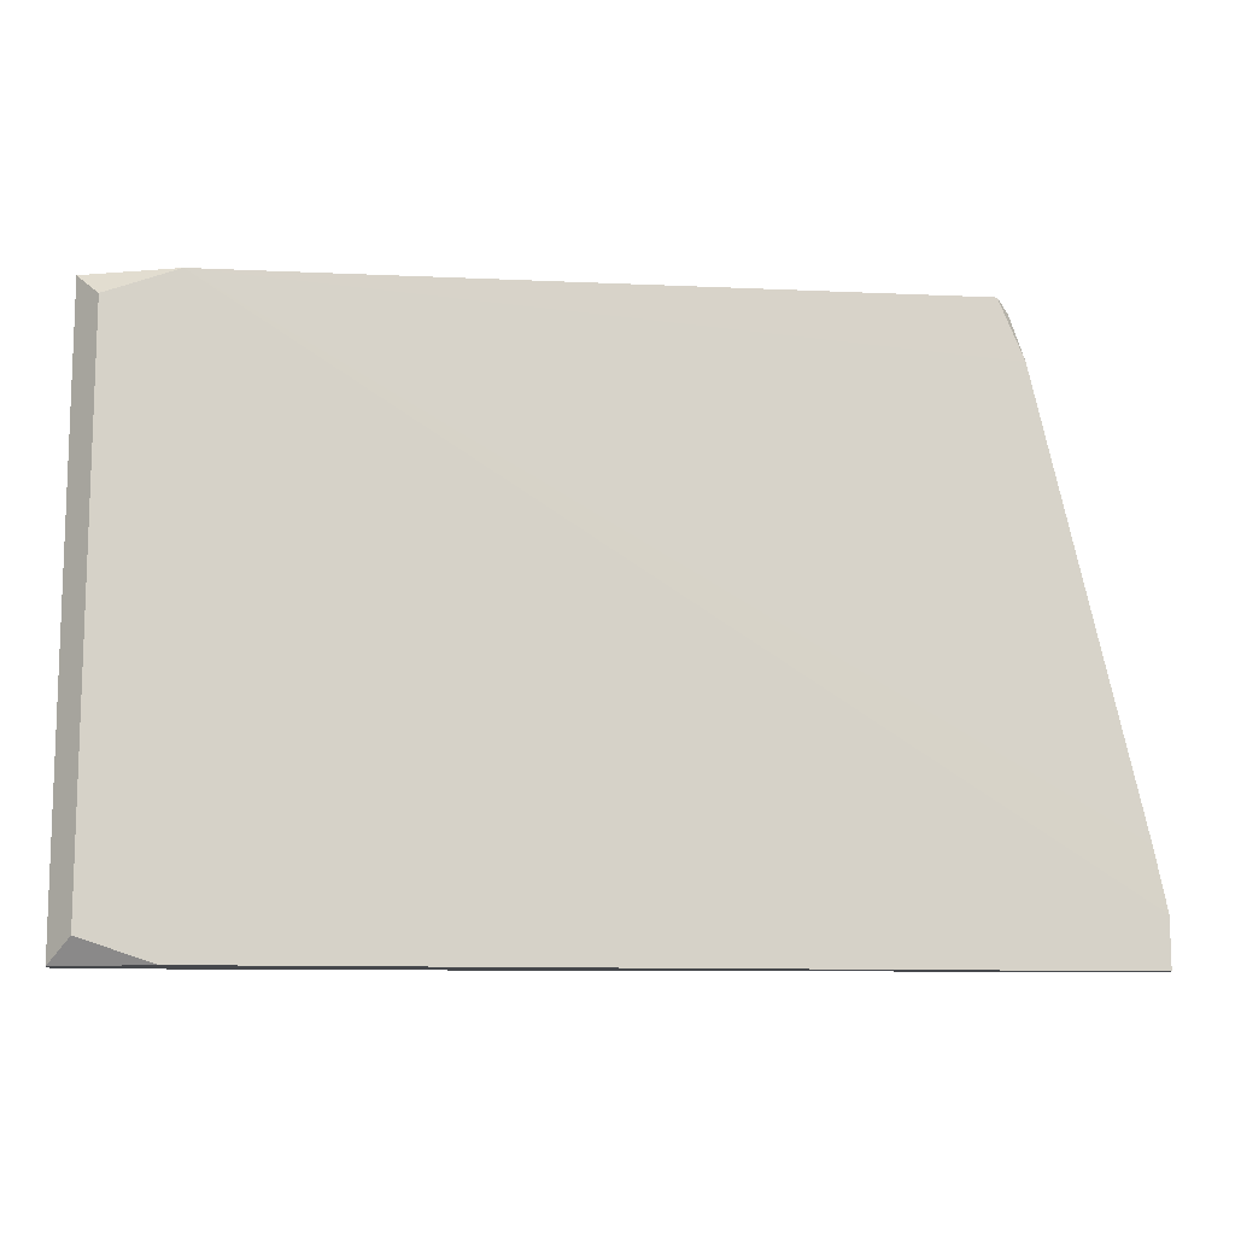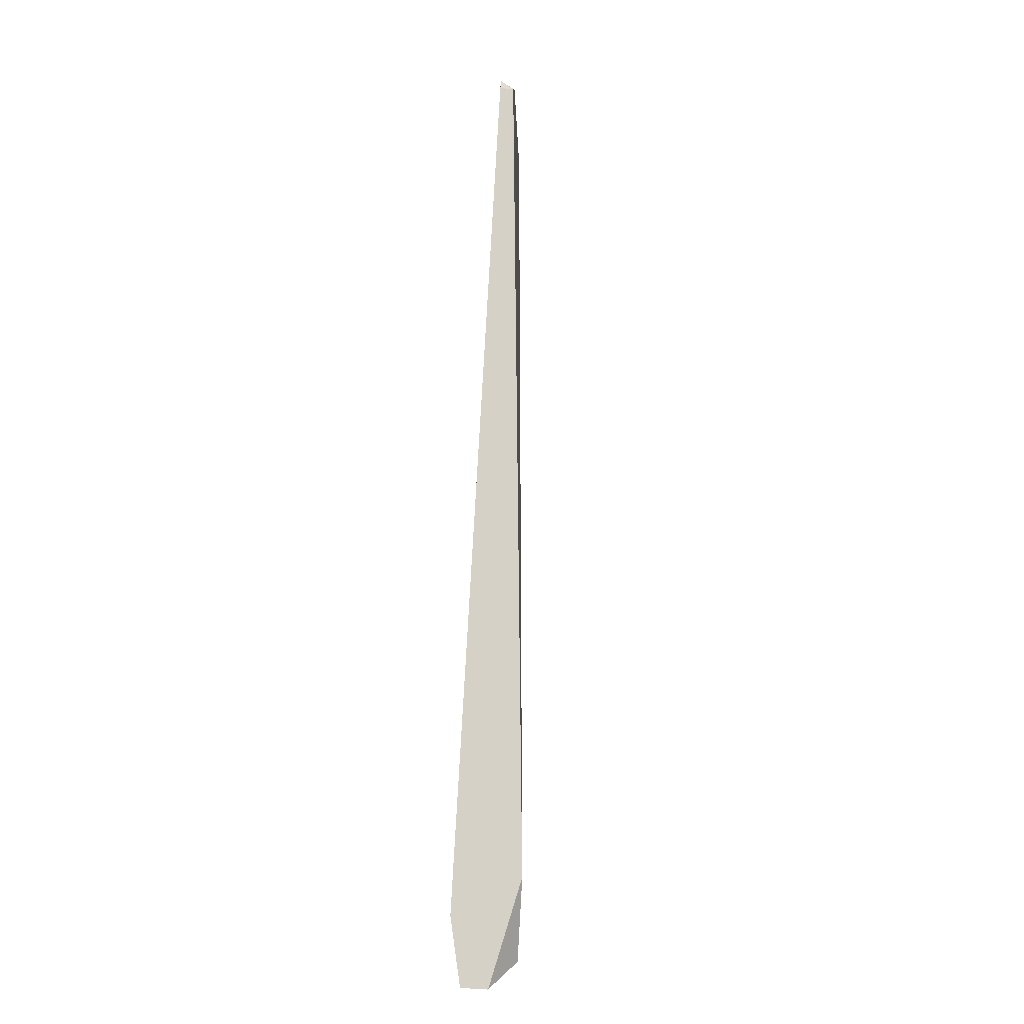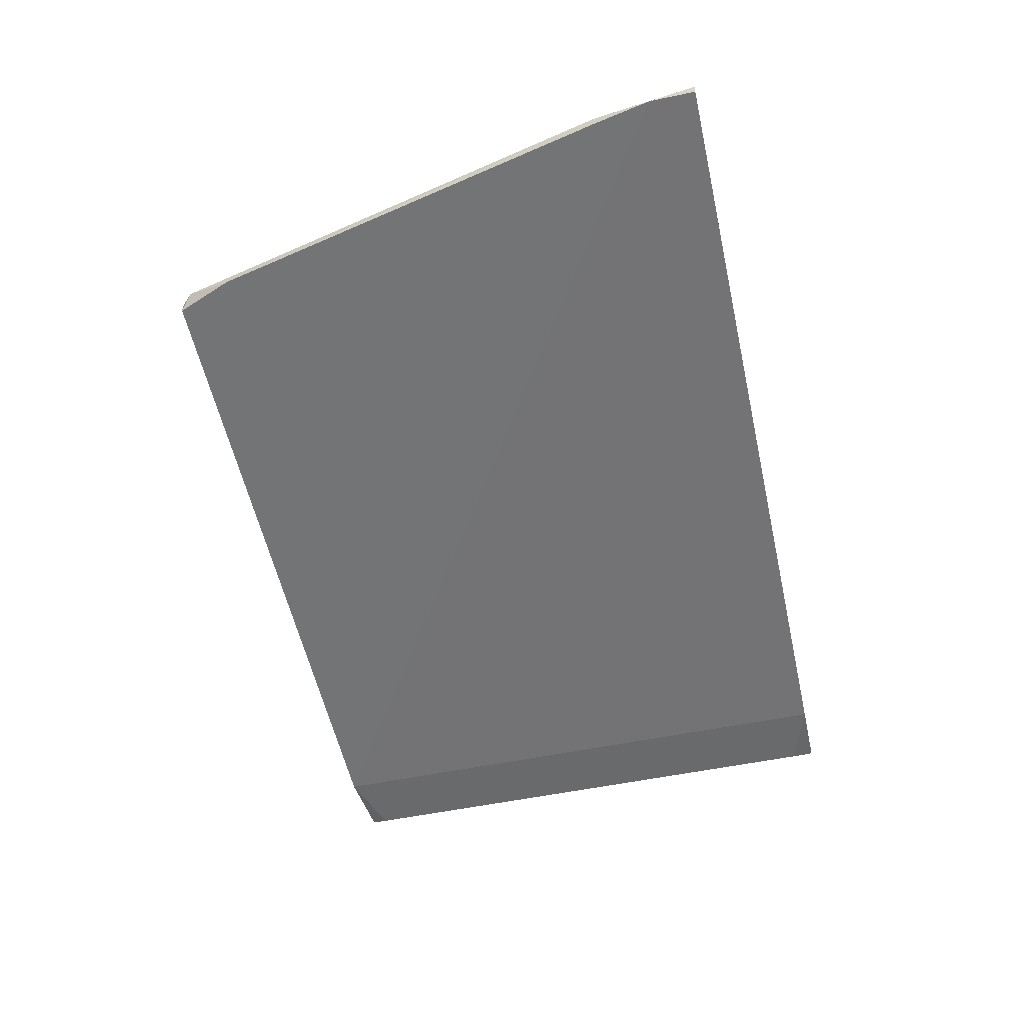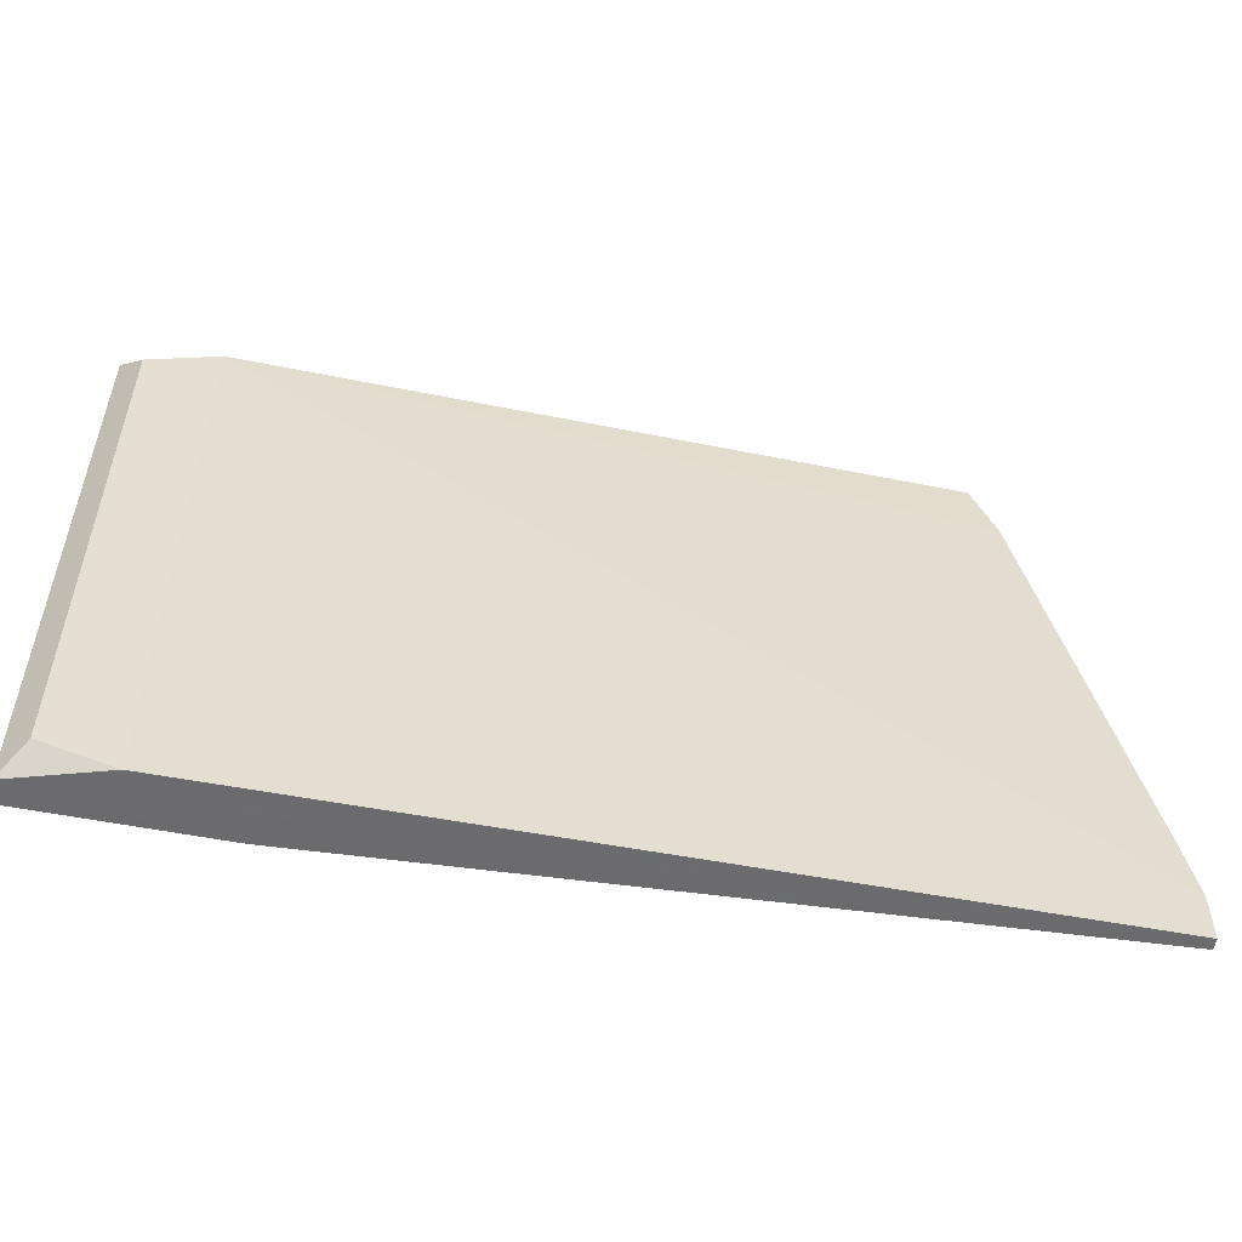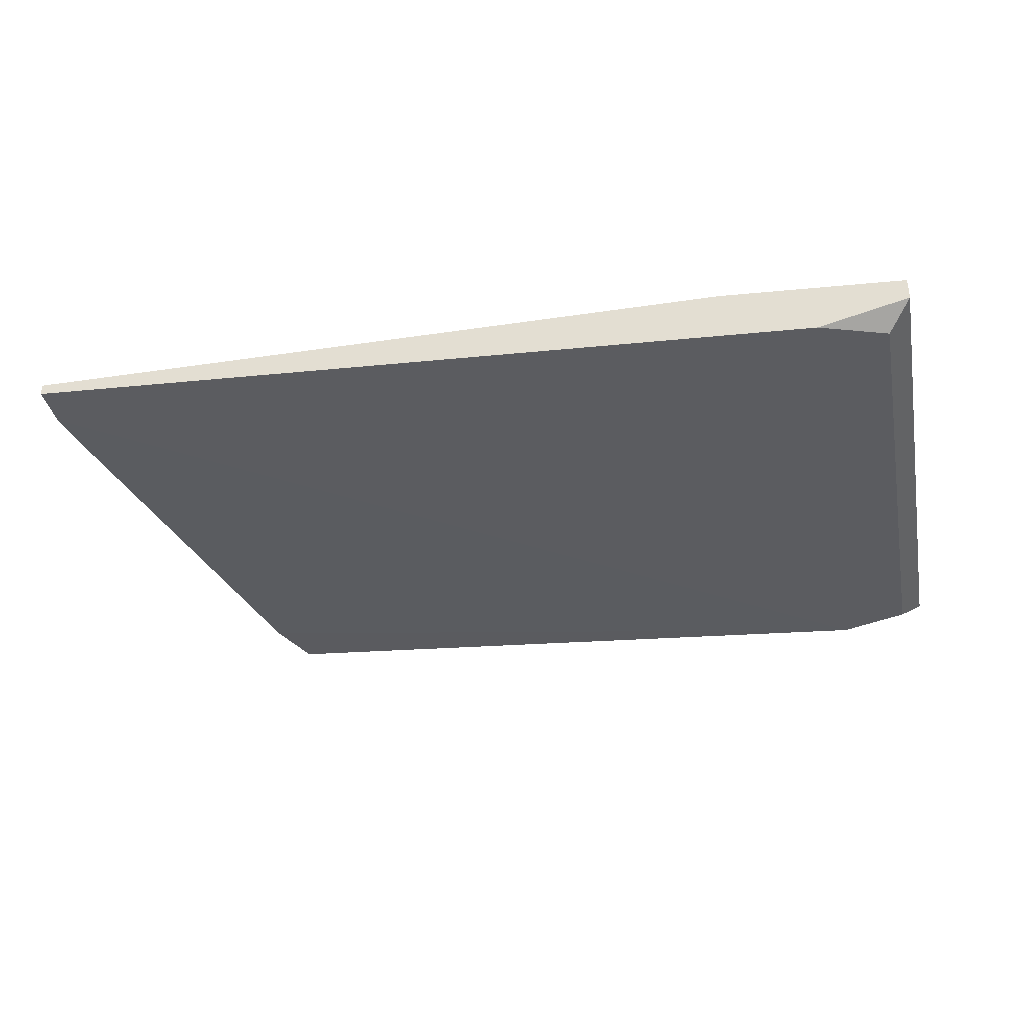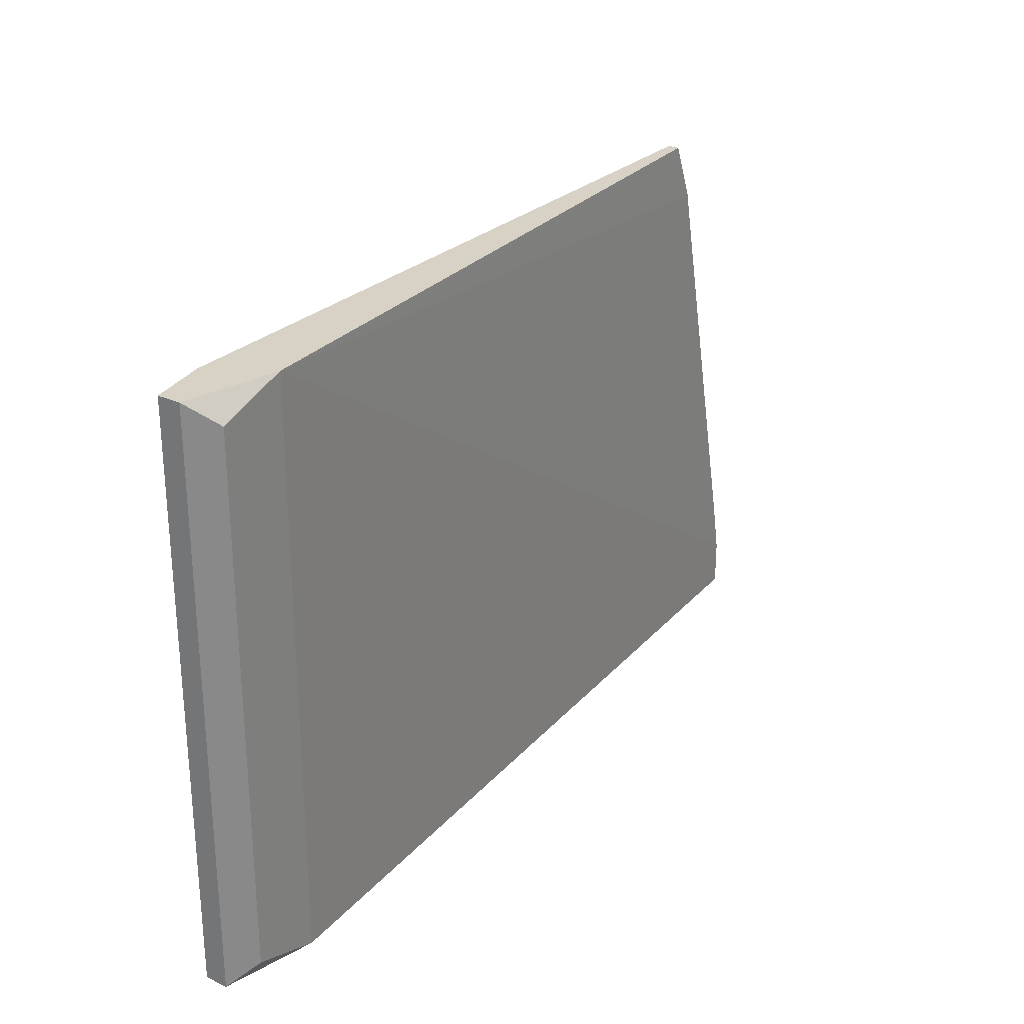
<metadata>
{"format":"obj","ext":"obj","renderer":"f3d","projection":"perspective","resolution":1024,"background":"white","views":[{"elev":-11.5,"azim":-2.5,"up":"+Z"},{"elev":79.1,"azim":-86.8,"up":"+Z"},{"elev":-52.9,"azim":102.7,"up":"+Y"},{"elev":-53.5,"azim":-8.4,"up":"+Z"},{"elev":-35.3,"azim":-168.7,"up":"+Y"},{"elev":27.2,"azim":-54.8,"up":"+Z"}]}
</metadata>
<code>
v 0.03872 0.01913 0.03485
v -0.06656 0.0176 -0.03993
v -0.06656 0.0176 0.03639
v -0.06656 0.01455 -0.03993
v -0.06656 0.01455 0.03639
v 0.04025 0.0176 0.02875
v -0.04213 0.01913 -0.03993
v -0.05892 0.01913 0.03639
v 0.0372 0.0176 0.03639
v 0.0372 0.01913 0.03639
v 0.05246 0.0176 -0.02618
v 0.05246 0.01913 -0.02618
v -0.05435 0.0115 -0.03993
v -0.05435 0.0115 0.03639
v -0.0635 0.0115 0.03332
v -0.0635 0.0115 -0.03687
v 0.05399 0.0176 -0.03381
v 0.05399 0.0176 -0.03993
v 0.05399 0.01913 -0.03993
v -0.0574 0.01913 0.02569
f 12 11 17
f 18 4 7
f 8 1 7
f 8 14 9
f 18 7 19
f 7 1 19
f 4 16 5
f 14 8 5
f 7 4 2
f 4 5 2
f 16 4 13
f 4 18 13
f 18 14 13
f 14 16 13
f 16 14 15
f 5 16 15
f 14 5 15
f 5 8 3
f 8 2 3
f 2 5 3
f 1 9 6
f 9 14 6
f 14 11 6
f 1 8 10
f 9 1 10
f 8 9 10
f 19 1 12
f 1 6 12
f 6 11 12
f 8 7 20
f 2 8 20
f 7 2 20
f 14 18 17
f 18 19 17
f 11 14 17
f 19 12 17

</code>
